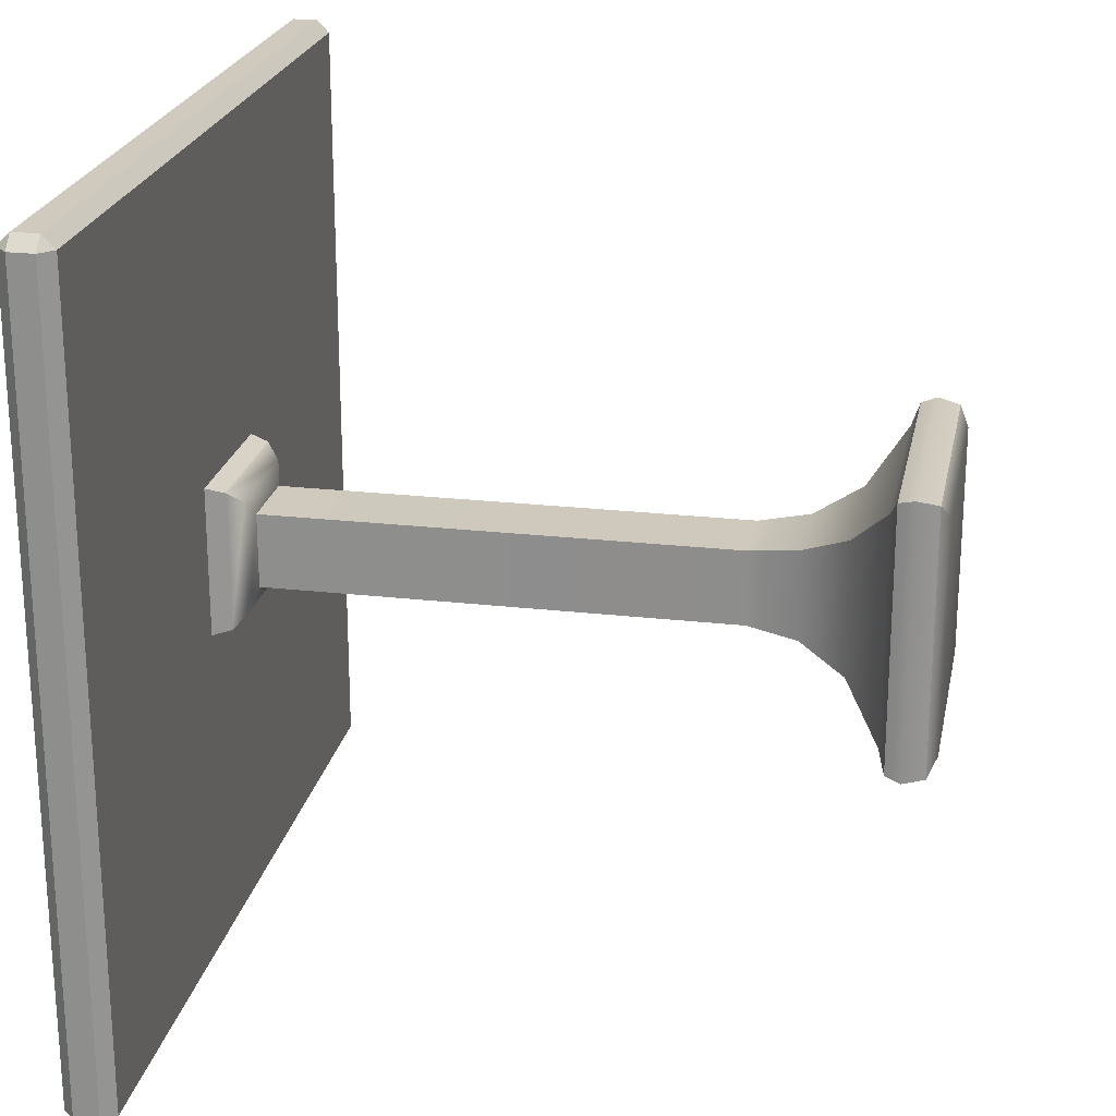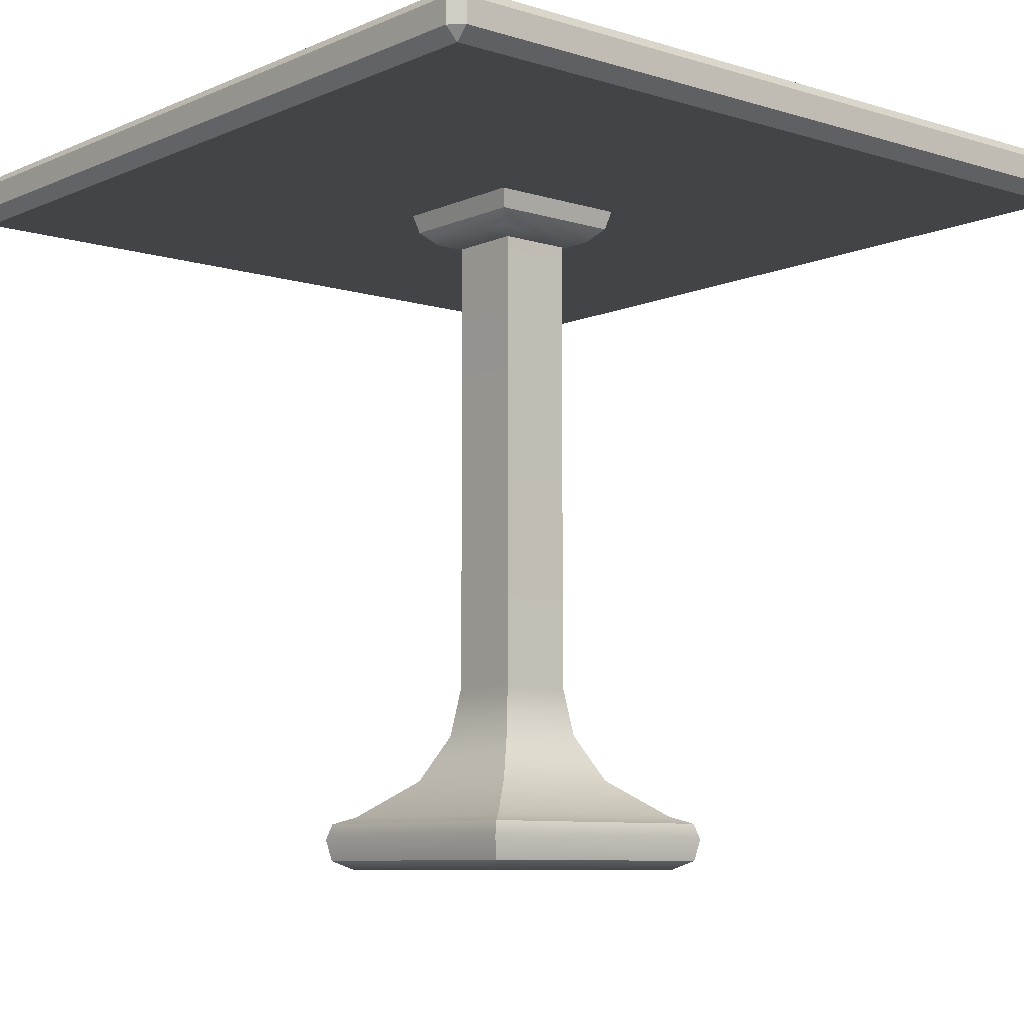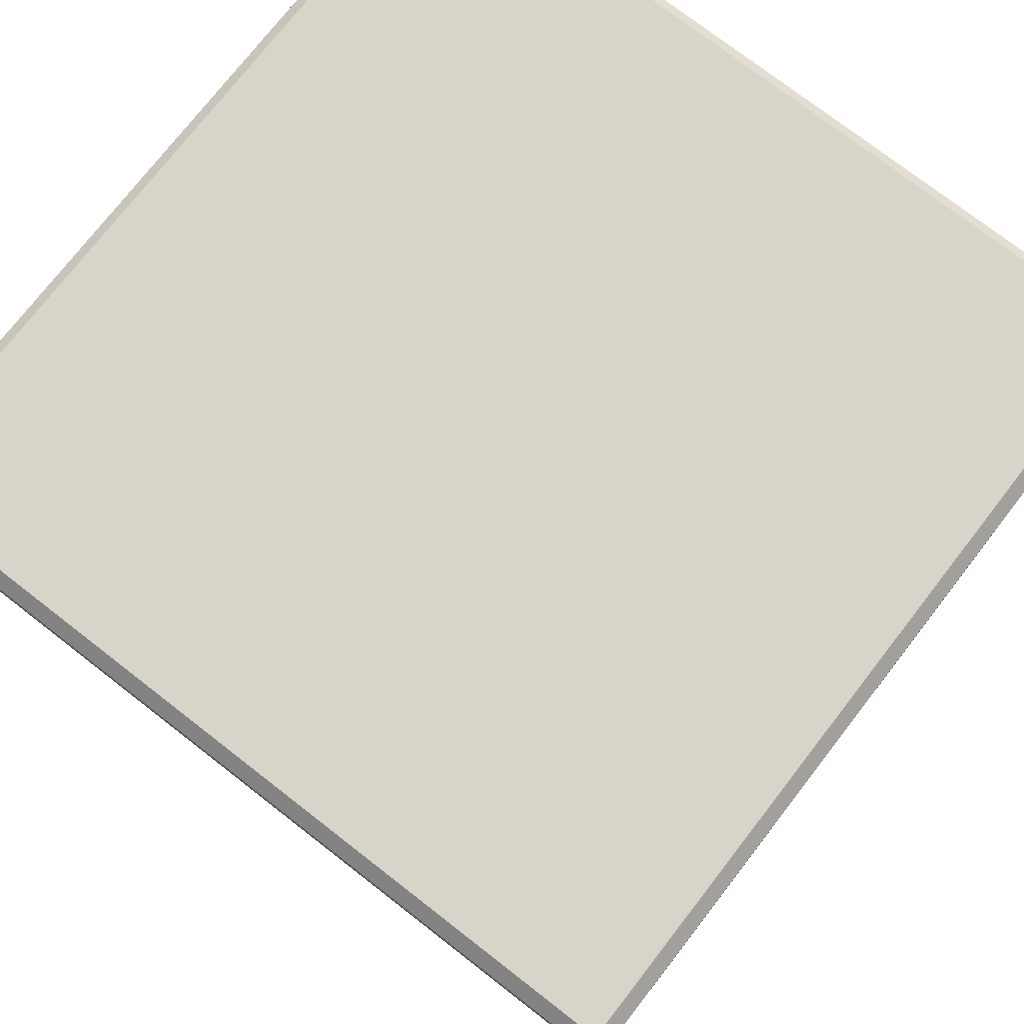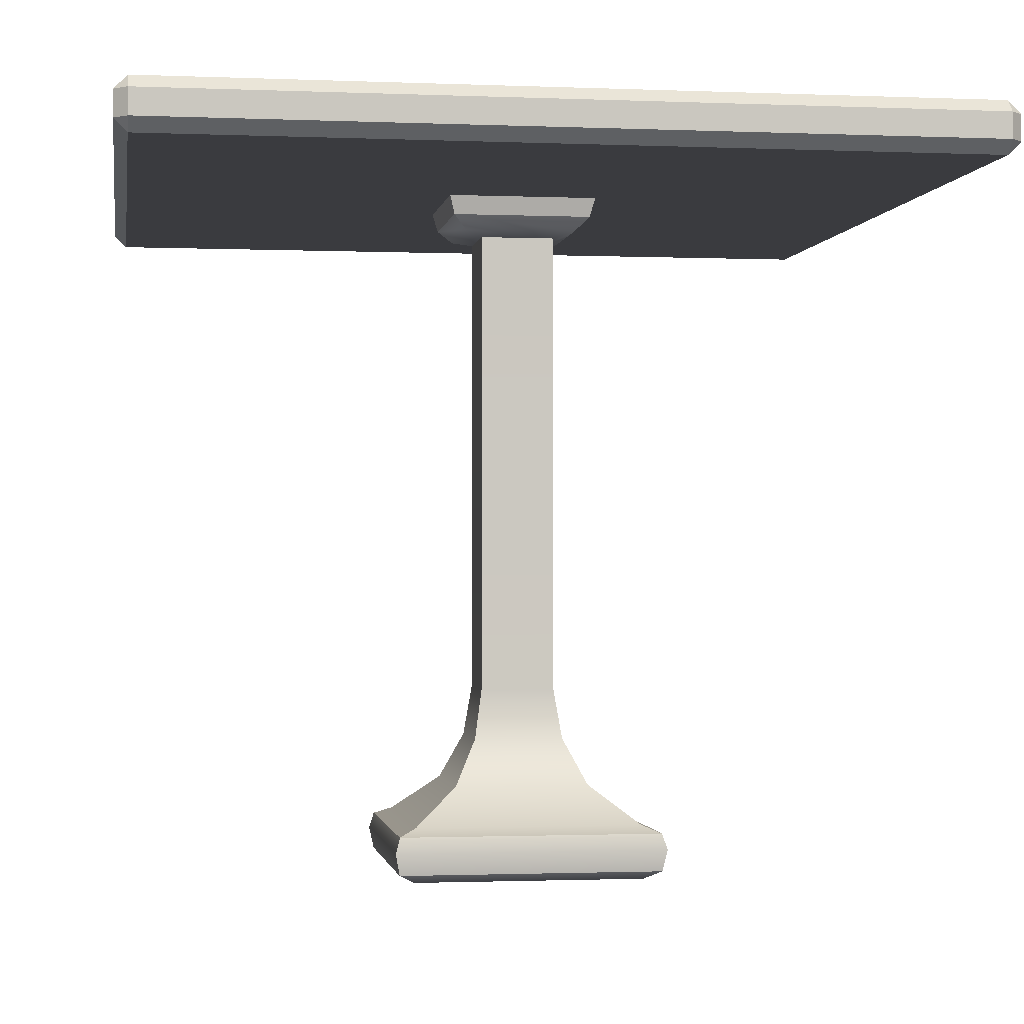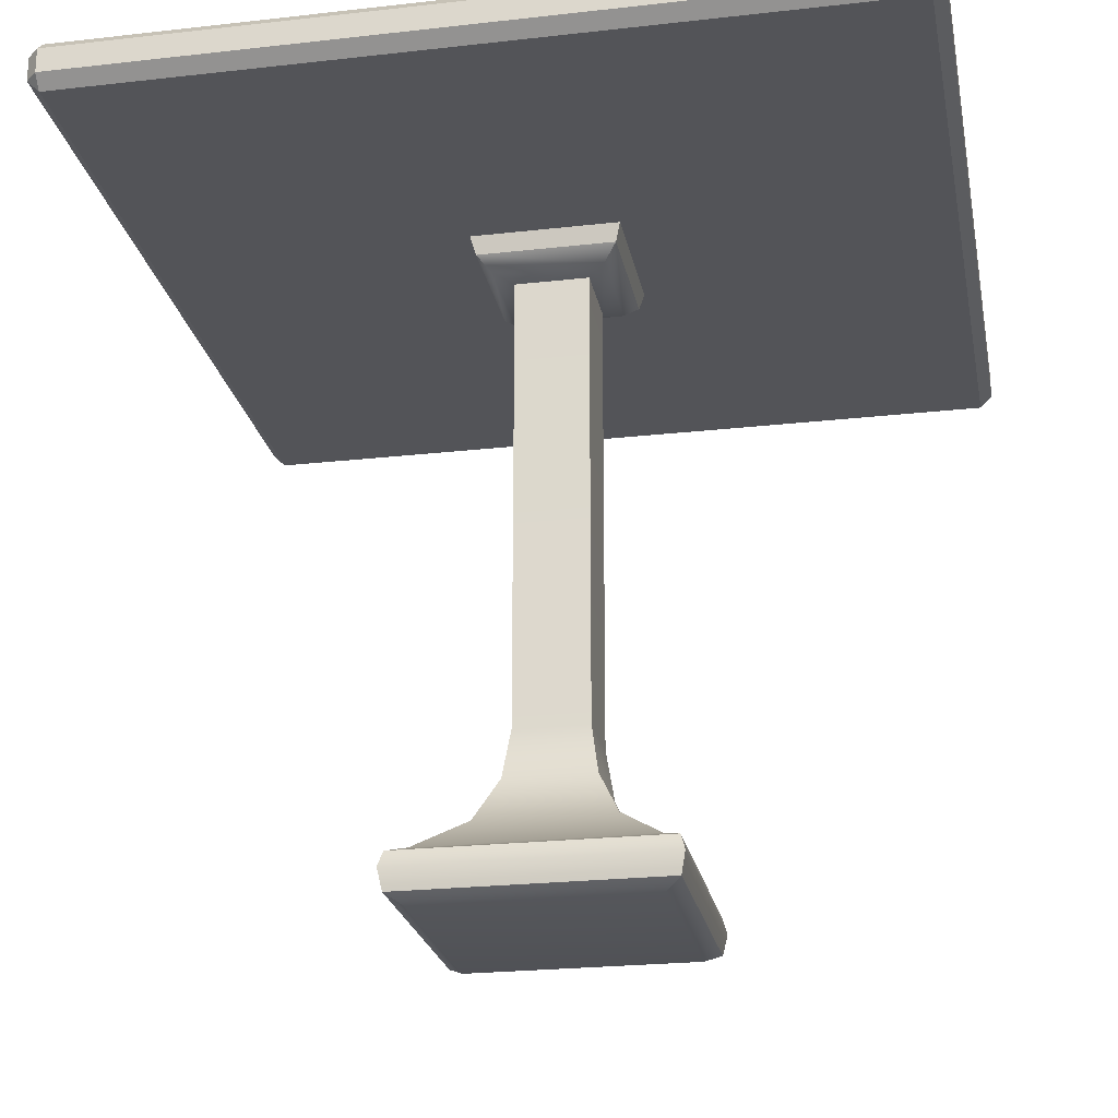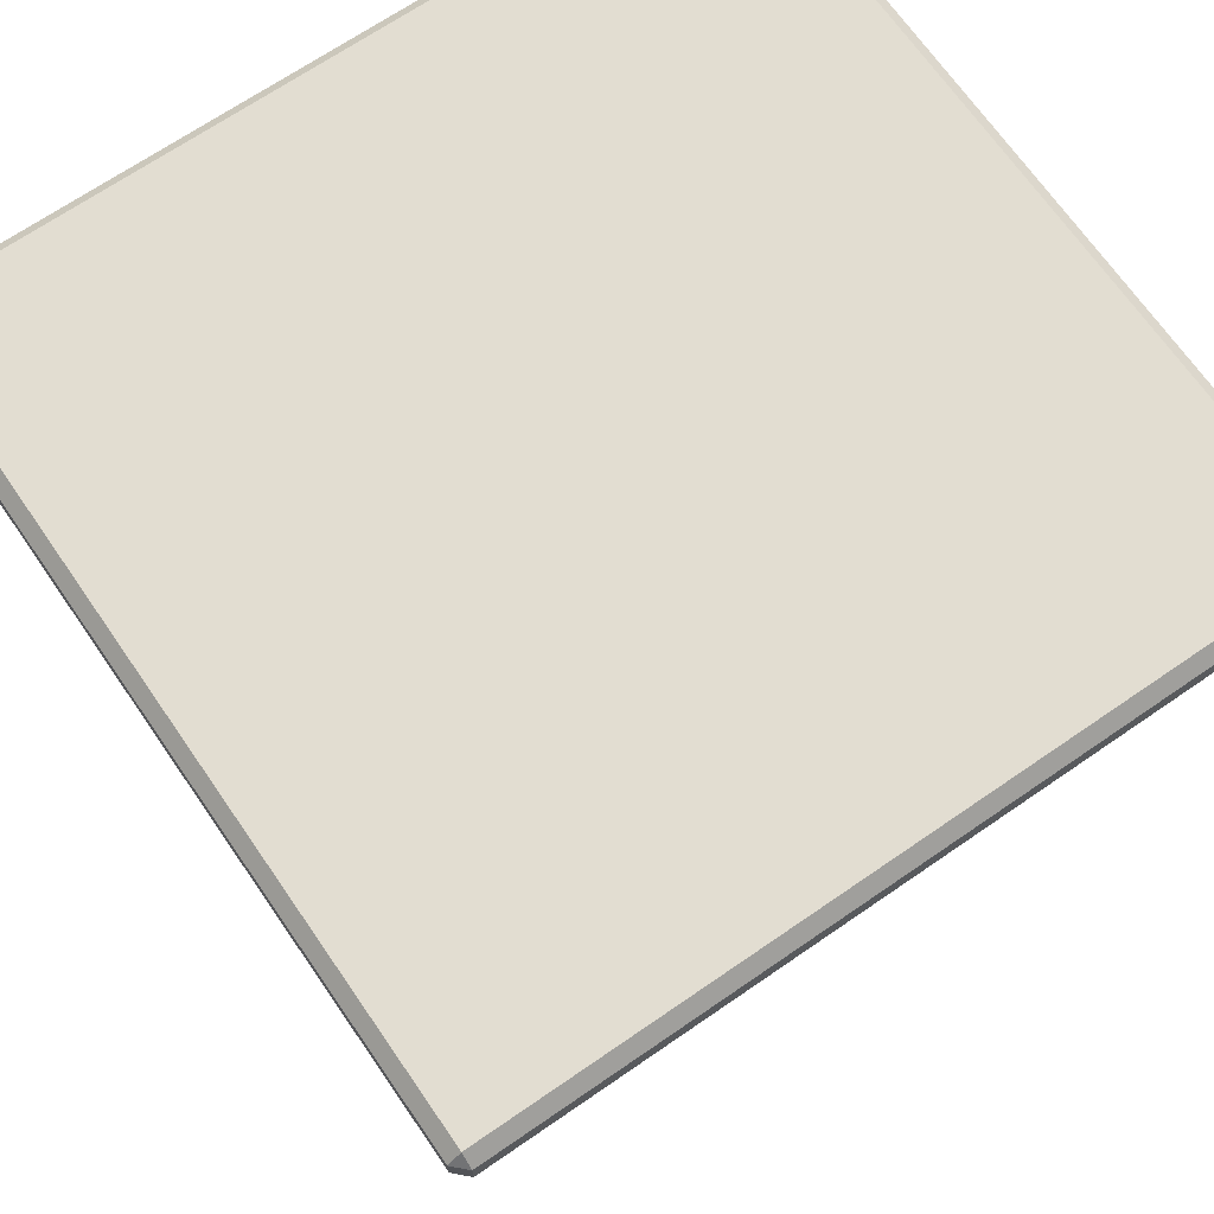
<metadata>
{"format":"obj","ext":"obj","renderer":"f3d","projection":"perspective","resolution":1024,"background":"white","views":[{"elev":22.8,"azim":-78.9,"up":"+Z"},{"elev":-8.2,"azim":139.7,"up":"+Y"},{"elev":75.1,"azim":37.8,"up":"+Y"},{"elev":-1.3,"azim":-98.7,"up":"+Y"},{"elev":-23.4,"azim":-169.2,"up":"+Y"},{"elev":68.6,"azim":145.4,"up":"+Y"}]}
</metadata>
<code>
g default
v -13.4 6.313 13.56
v -7.969 10.65 8.126
v -5.304 16.07 5.461
v -4.392 21.95 4.549
v 4.392 21.95 4.549
v 5.304 16.07 5.461
v 7.969 10.65 8.126
v 13.4 6.313 13.56
v 4.392 21.95 -4.235
v 5.304 16.07 -5.147
v 7.969 10.65 -7.813
v 13.4 6.313 -13.24
v -4.392 21.95 -4.235
v -5.304 16.07 -5.147
v -7.969 10.65 -7.813
v -13.4 6.313 -13.24
v -13.58 2e-06 13.74
v -15.49 1.056 15.64
v -16 3.607 16.16
v -15.47 5.463 15.62
v 13.58 2e-06 13.74
v 15.49 1.056 15.64
v 16 3.607 16.16
v 15.47 5.463 15.62
v -13.58 2e-06 -13.42
v -15.49 1.056 -15.33
v -16 3.607 -15.85
v -15.47 5.463 -15.31
v 13.58 2e-06 -13.42
v 15.49 1.056 -15.33
v 16 3.607 -15.85
v 15.47 5.463 -15.31
v -4.392 76.71 4.549
v -6.588 77.3 6.745
v -8.195 78.91 8.352
v -8.784 81.1 8.94
v 4.392 76.71 4.549
v 6.588 77.3 6.745
v 8.195 78.91 8.352
v 8.784 81.1 8.94
v -4.392 76.71 -4.235
v -6.588 77.3 -6.431
v -8.195 78.91 -8.038
v -8.784 81.1 -8.627
v 4.392 76.71 -4.235
v 6.588 77.3 -6.431
v 8.195 78.91 -8.038
v 8.784 81.1 -8.627
v -46.91 82.59 48.55
v -48.39 82.59 47.07
v -46.91 81.1 47.07
v 48.39 82.59 47.07
v 46.91 82.59 48.55
v 46.91 81.1 47.07
v 46.91 82.59 -48.24
v 48.39 82.59 -46.75
v 46.91 81.1 -46.75
v -48.39 82.59 -46.75
v -46.91 82.59 -48.24
v -46.91 81.1 -46.75
v -48.39 85.56 47.07
v -46.91 85.56 48.55
v -46.91 87.04 47.07
v 46.91 87.04 47.07
v 46.91 85.56 48.55
v 48.39 85.56 47.07
v 46.91 87.04 -46.75
v 48.39 85.56 -46.75
v 46.91 85.56 -48.24
v -46.91 87.04 -46.75
v -46.91 85.56 -48.24
v -48.39 85.56 -46.75
v 46.91 87.04 0.1569
v -46.91 87.04 0.1569
v 0 87.04 47.07
v 0 87.04 0.1569
v 0 87.04 -46.75
v 46.91 87.04 -23.3
v 0 87.04 -23.3
v -46.91 87.04 -23.3
v 46.91 87.04 23.61
v 0 87.04 23.61
v -46.91 87.04 23.61
v -23.45 87.04 47.07
v -23.45 87.04 23.61
v -23.45 87.04 0.1569
v -23.45 87.04 -23.3
v -23.45 87.04 -46.75
v 23.45 87.04 -46.75
v 23.45 87.04 -23.3
v 23.45 87.04 0.1569
v 23.45 87.04 23.61
v 23.45 87.04 47.07
v -48.39 85.56 0.2924
v -48.39 82.59 0.2924
v -46.91 81.1 0.1569
v -48.39 85.56 -23.1
v -48.39 82.59 -23.1
v -46.91 81.1 -23.3
v -48.39 85.56 23.7
v -48.39 82.59 23.7
v -46.91 81.1 23.61
v -0.07037 85.56 48.55
v -0.07037 82.59 48.55
v 0 81.1 47.07
v -23.63 85.56 48.55
v -23.63 82.59 48.55
v -23.45 81.1 47.07
v 23.48 85.56 48.55
v 23.48 82.59 48.55
v 23.45 81.1 47.07
v 48.39 85.56 0
v 48.39 82.59 0
v 46.91 81.1 0.1569
v 48.39 85.56 23.79
v 48.39 82.59 23.79
v 46.91 81.1 23.61
v 48.39 85.56 -23.2
v 48.39 82.59 -23.2
v 46.91 81.1 -23.3
v 0 81.1 -46.75
v 0.1909 82.59 -48.24
v 0.1909 85.56 -48.24
v 23.45 81.1 -46.75
v 24.01 82.59 -48.24
v 24.01 85.56 -48.24
v -24.08 85.56 -48.24
v -24.08 82.59 -48.24
v -23.45 81.1 -46.75
g table
f 4 3 6 5
f 3 2 7 6
f 2 1 8 7
f 7 8 12 11
f 5 6 10 9
f 6 7 11 10
f 11 12 16 15
f 9 10 14 13
f 10 11 15 14
f 1 2 15 16
f 2 3 14 15
f 3 4 13 14
f 25 29 21 17
f 20 24 8 1
f 24 32 12 8
f 16 12 32 28
f 28 20 1 16
f 19 20 28 27
f 17 18 26 25
f 18 19 27 26
f 20 19 23 24
f 19 18 22 23
f 18 17 21 22
f 27 28 32 31
f 25 26 30 29
f 26 27 31 30
f 24 23 31 32
f 23 22 30 31
f 22 21 29 30
f 4 5 37 33
f 41 45 9 13
f 5 9 45 37
f 13 4 33 41
f 35 36 44 43
f 33 34 42 41
f 34 35 43 42
f 36 35 39 40
f 35 34 38 39
f 34 33 37 38
f 43 44 48 47
f 41 42 46 45
f 42 43 47 46
f 40 39 47 48
f 39 38 46 47
f 38 37 45 46
f 110 111 54 53
f 50 49 62 61
f 51 50 101 102
f 119 120 57 56
f 53 52 66 65
f 55 57 124 125
f 56 55 69 68
f 59 58 72 71
f 61 63 83 100
f 93 109 65 64
f 78 118 68 67
f 67 69 126 89
f 63 84 85 83
f 109 110 53 65
f 118 119 56 68
f 55 125 126 69
f 100 101 50 61
f 36 40 54 111 105 108 51
f 40 48 57 120 114 117 54
f 48 44 60 129 121 124 57
f 44 36 51 102 96 99 60
f 49 50 51
f 52 53 54
f 55 56 57
f 58 59 60
f 61 62 63
f 64 65 66
f 67 68 69
f 70 71 72
f 74 86 87 80
f 81 92 93 64
f 78 90 91 73
f 89 90 78 67
f 80 87 88 70
f 91 92 81 73
f 83 85 86 74
f 85 84 75 82
f 86 85 82 76
f 87 86 76 79
f 88 87 79 77
f 77 79 90 89
f 91 90 79 76
f 76 82 92 91
f 93 92 82 75
f 94 74 80 97
f 97 98 95 94
f 96 95 98 99
f 97 80 70 72
f 58 98 97 72
f 99 98 58 60
f 100 83 74 94
f 94 95 101 100
f 102 101 95 96
f 84 106 103 75
f 106 107 104 103
f 107 108 105 104
f 63 62 106 84
f 49 107 106 62
f 49 51 108 107
f 75 103 109 93
f 103 104 110 109
f 104 105 111 110
f 81 115 112 73
f 115 116 113 112
f 116 117 114 113
f 64 66 115 81
f 52 116 115 66
f 52 54 117 116
f 73 112 118 78
f 112 113 119 118
f 113 114 120 119
f 128 129 60 59
f 127 128 59 71
f 88 127 71 70
f 125 124 121 122
f 126 125 122 123
f 89 126 123 77
f 77 123 127 88
f 123 122 128 127
f 122 121 129 128

</code>
